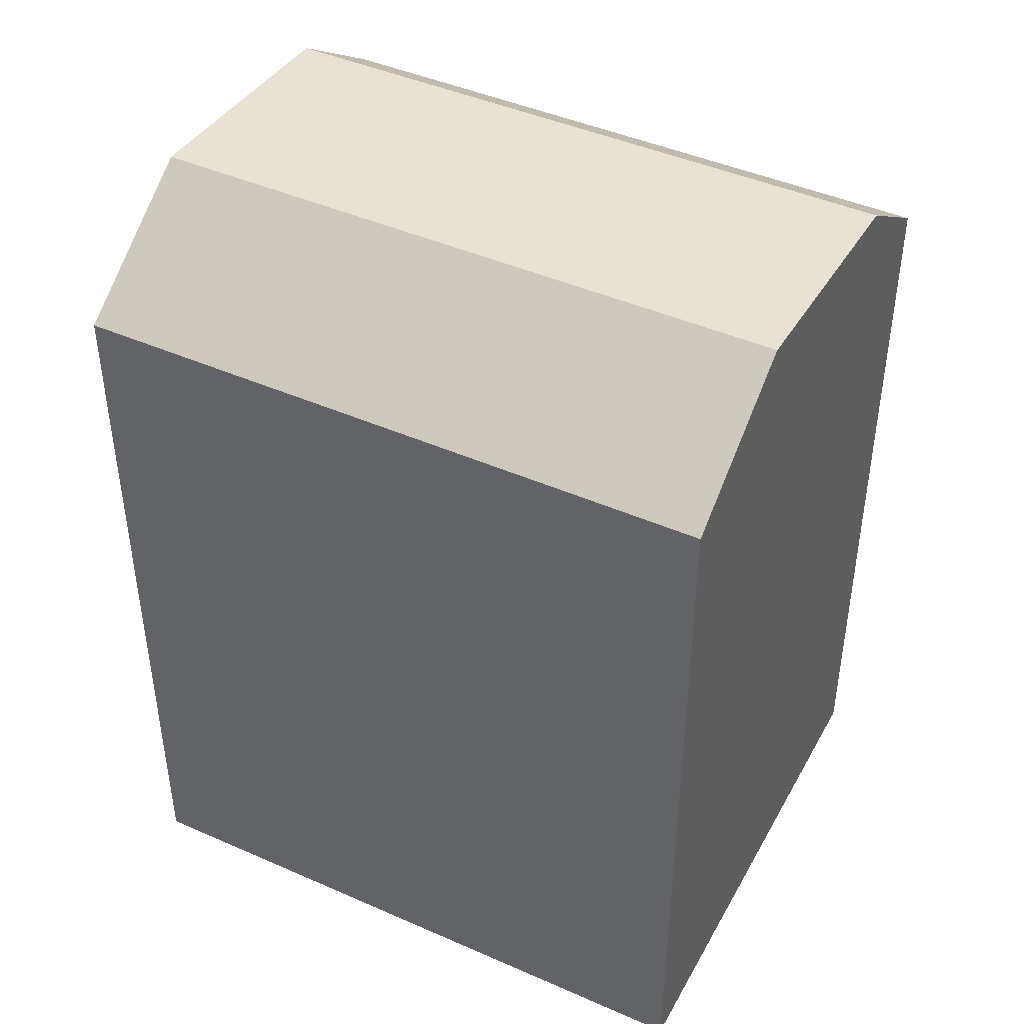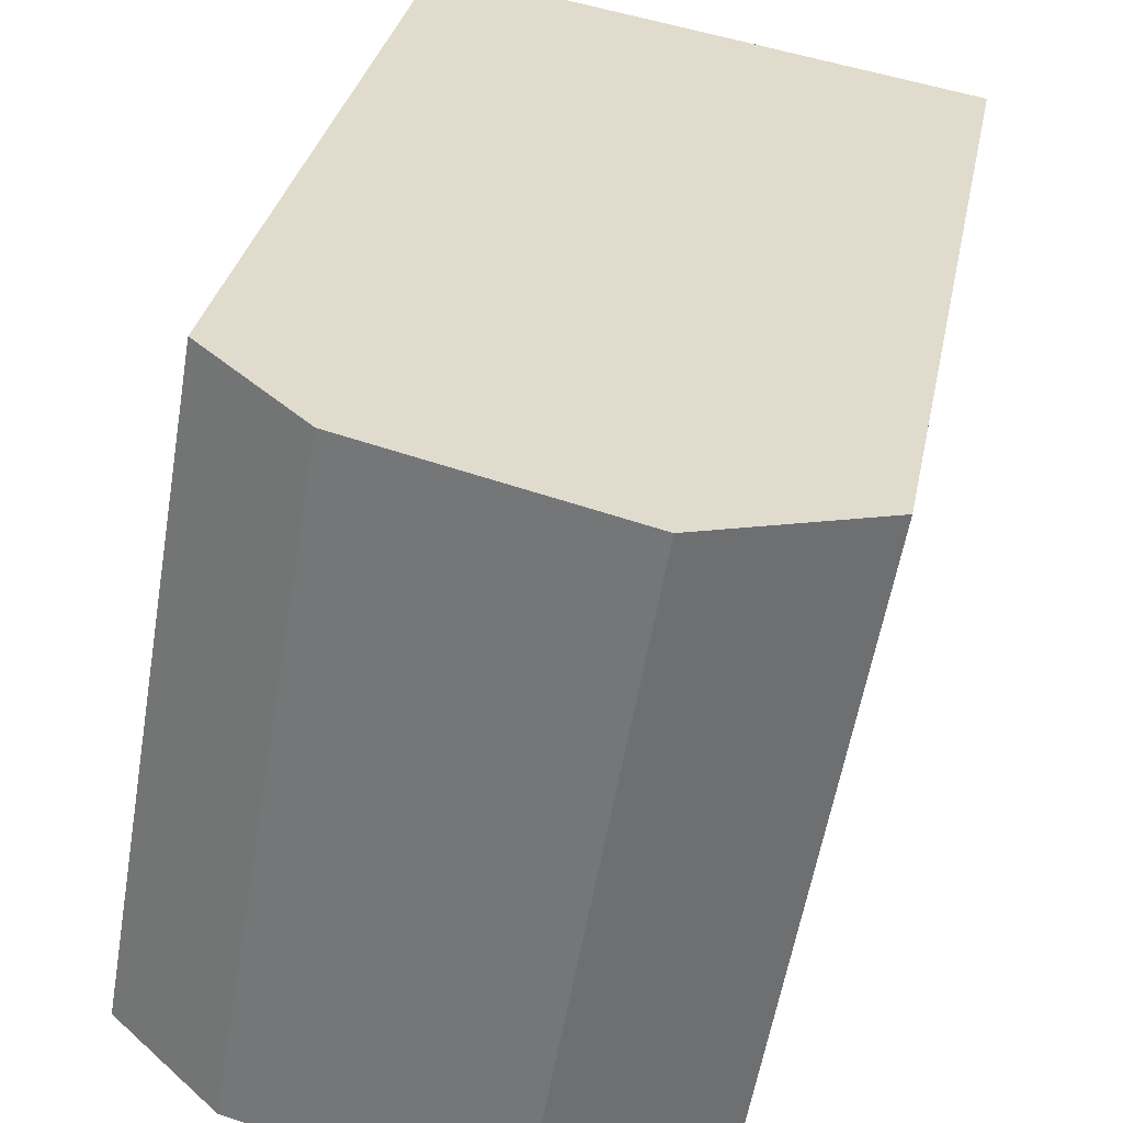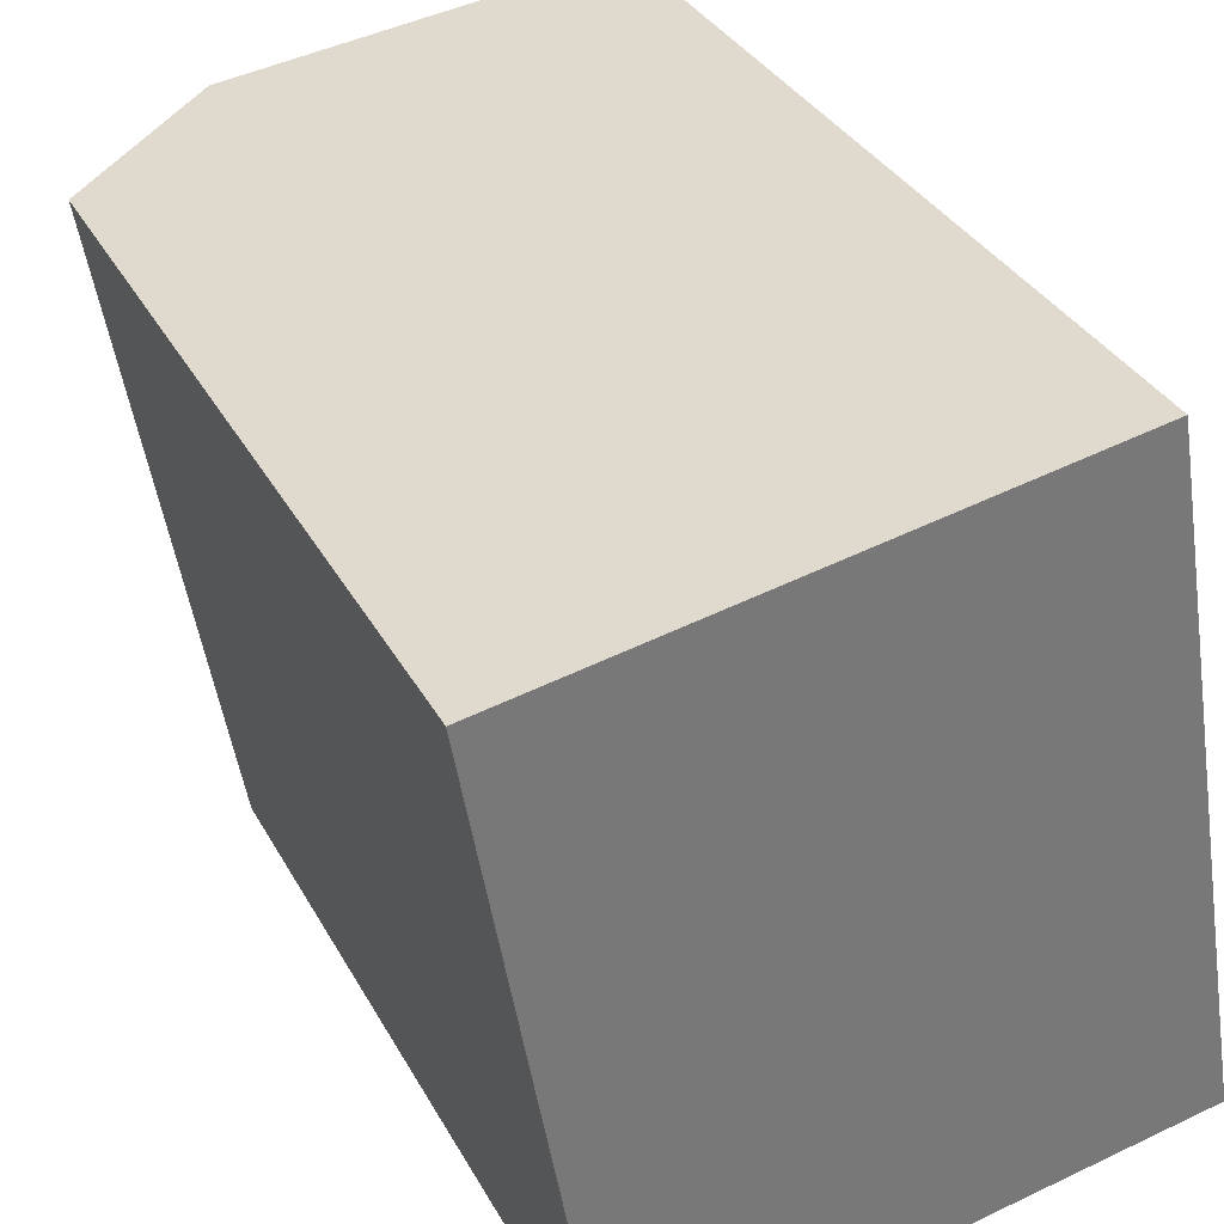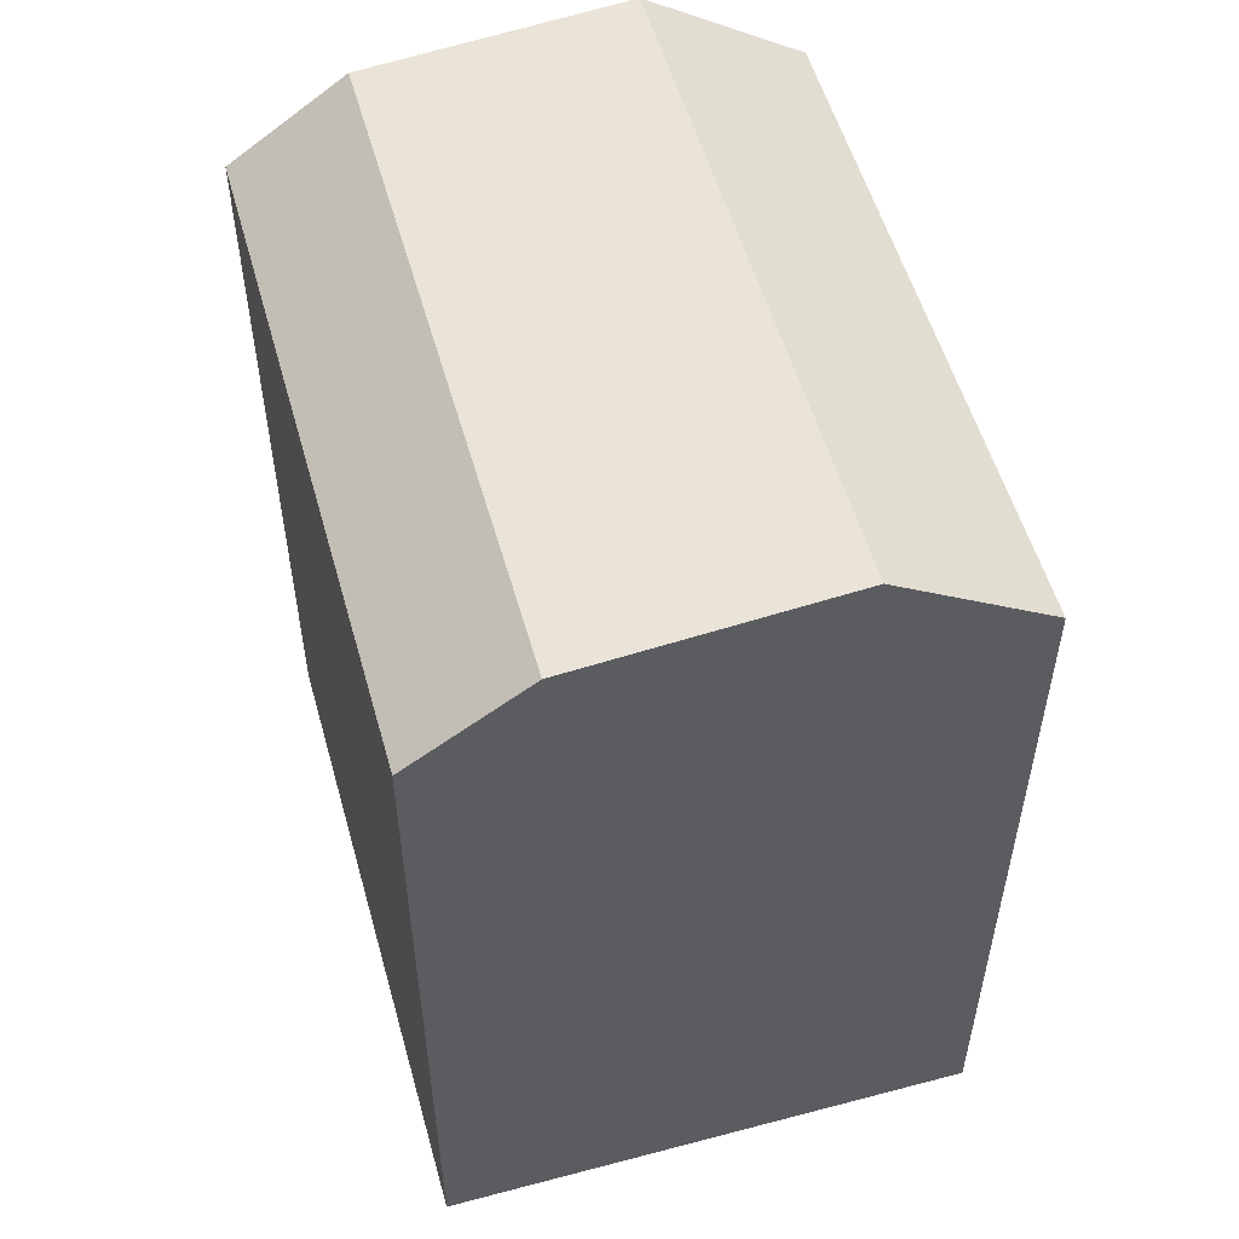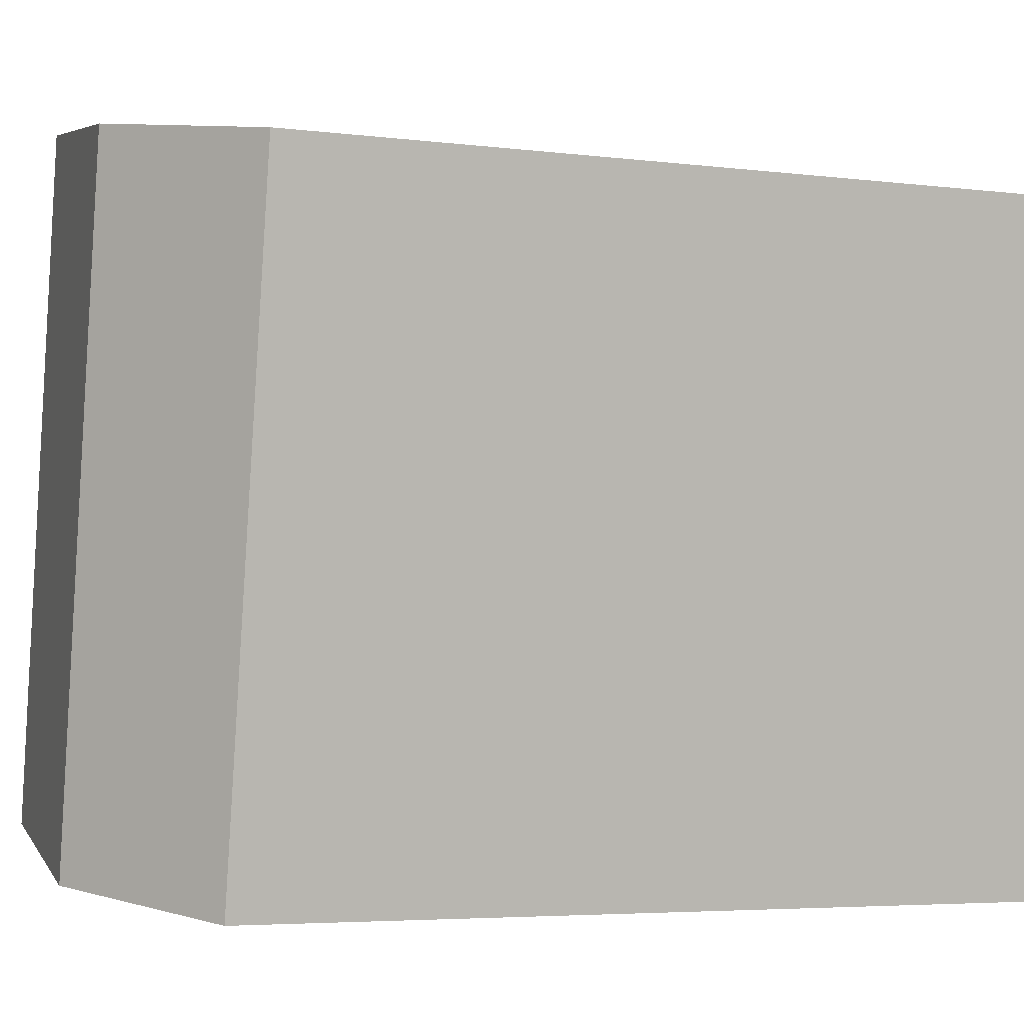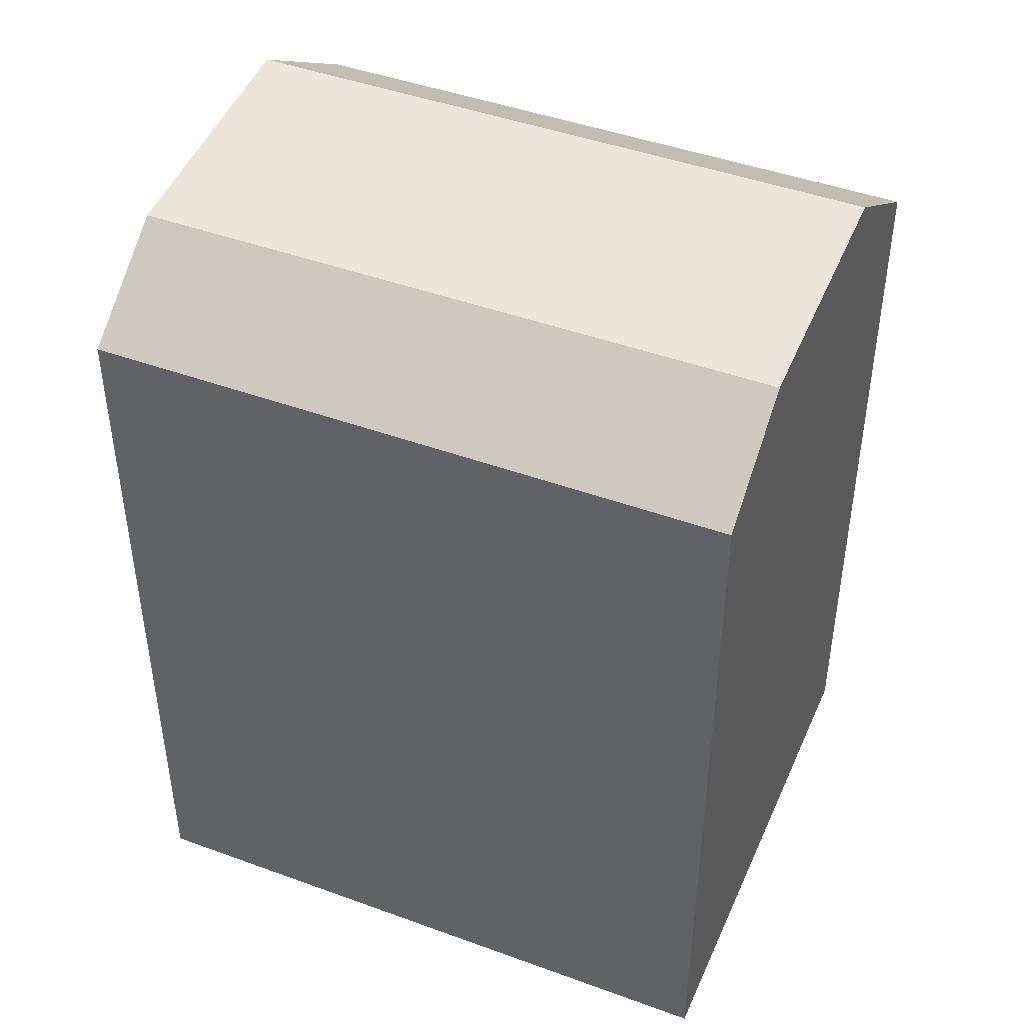
<metadata>
{"format":"obj","ext":"obj","renderer":"f3d","projection":"perspective","resolution":1024,"background":"white","views":[{"elev":44.2,"azim":-72.5,"up":"+Y"},{"elev":31.0,"azim":-169.1,"up":"+Z"},{"elev":33.9,"azim":-24.9,"up":"+Z"},{"elev":54.5,"azim":154.6,"up":"+Y"},{"elev":-4.5,"azim":-112.5,"up":"+Z"},{"elev":44.9,"azim":103.2,"up":"+Y"}]}
</metadata>
<code>
v  12.76 21.25 -14.05
v  2.71 19.27 -15.77
v  6.496 21.78 -15.12
v  15.58 19.27 -13.56
v  15.58 8.304e-16 -13.56
v  2.71 9.658e-16 -15.77
v  6.495 9.26e-16 -15.12
v  12.76 8.6e-16 -14.05
v  0.0004099 19.27 -0.0006098
v  10.05 21.25 1.727
v  3.786 21.78 0.6498
v  12.87 19.27 2.211
v  12.87 -1.354e-16 2.212
v  0 0 0
v  10.05 -1.058e-16 1.727
v  3.785 -3.983e-17 0.6505
g defaultobject
f 1 2 3
f 2 1 4
f 2 4 5
f 2 5 6
f 6 5 7
f 7 5 8
f 9 10 11
f 10 9 12
f 12 9 13
f 13 9 14
f 13 14 15
f 15 14 16
f 5 12 13
f 12 5 4
f 9 6 14
f 6 9 2
f 10 4 1
f 4 10 12
f 11 1 3
f 1 11 10
f 9 3 2
f 3 9 11
f 7 14 6
f 14 7 8
f 14 8 5
f 14 5 13
f 14 13 15
f 14 15 16

</code>
